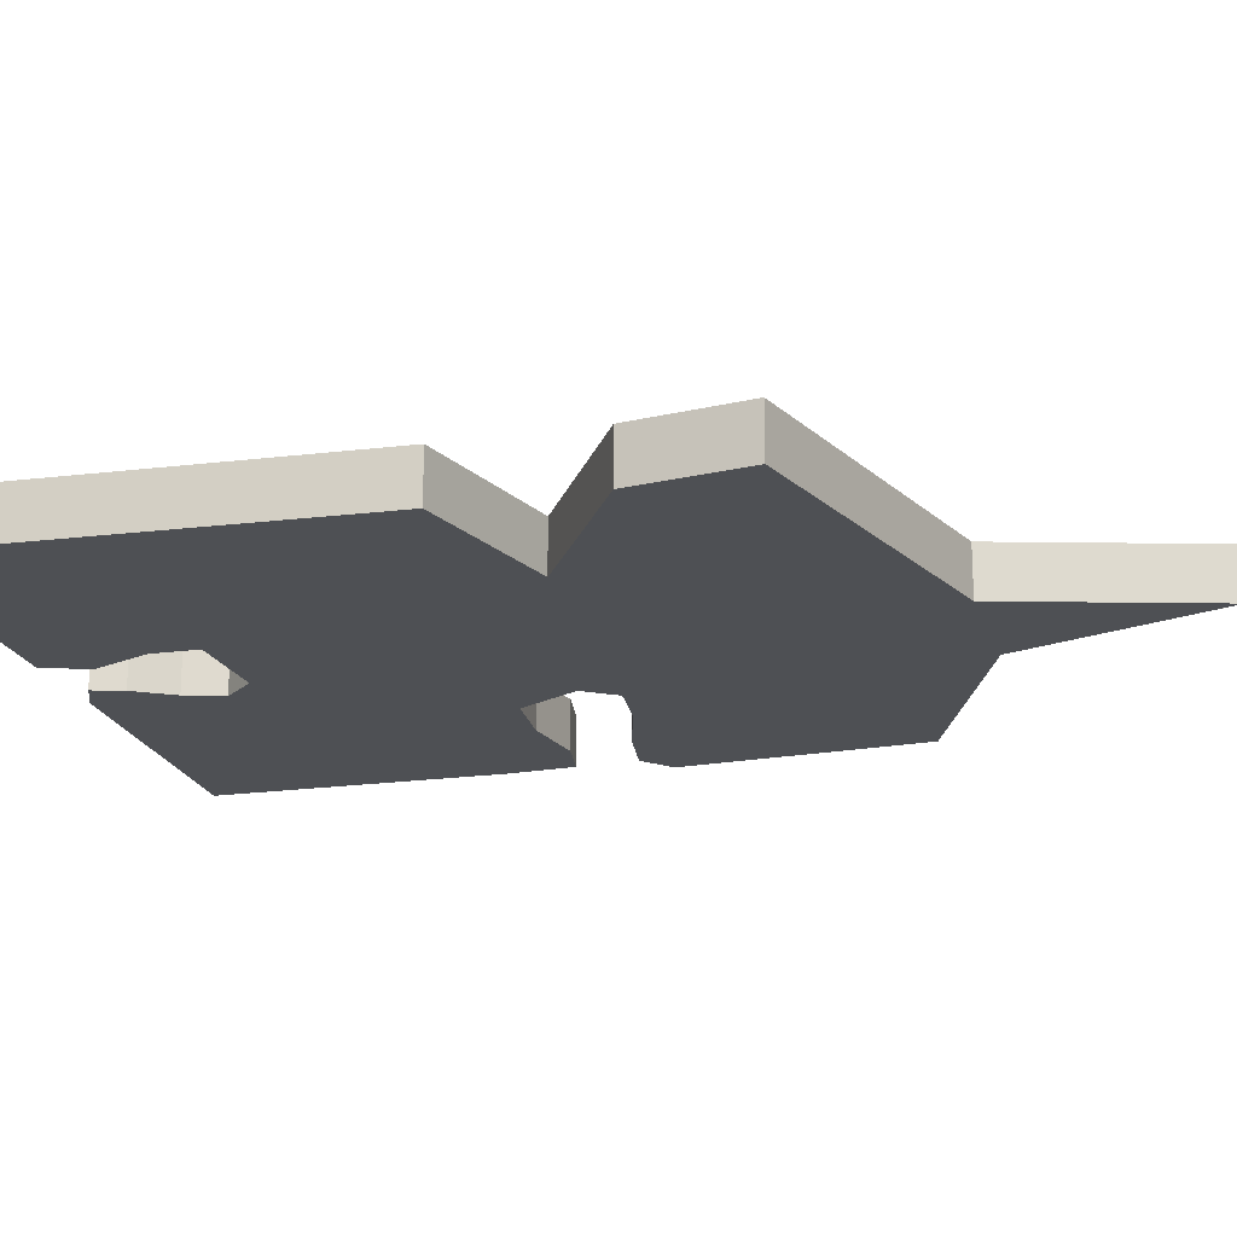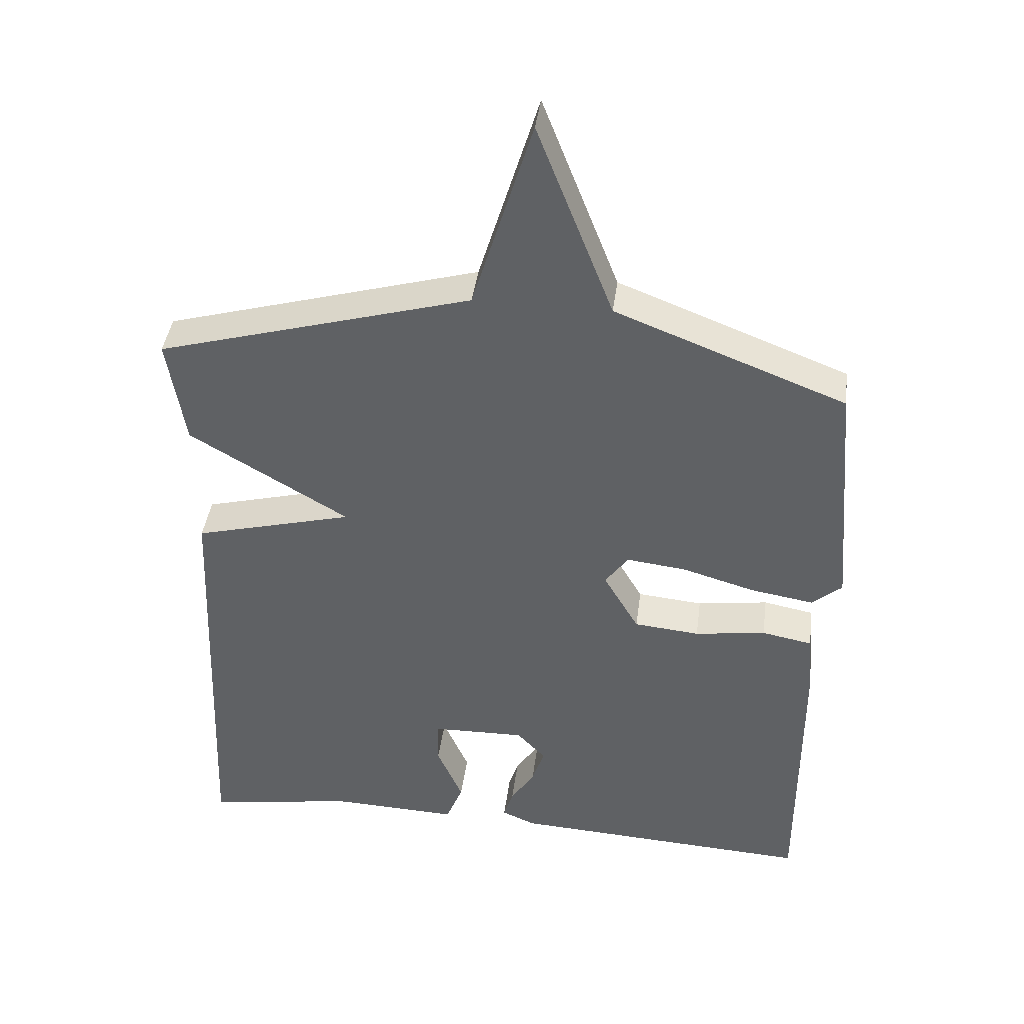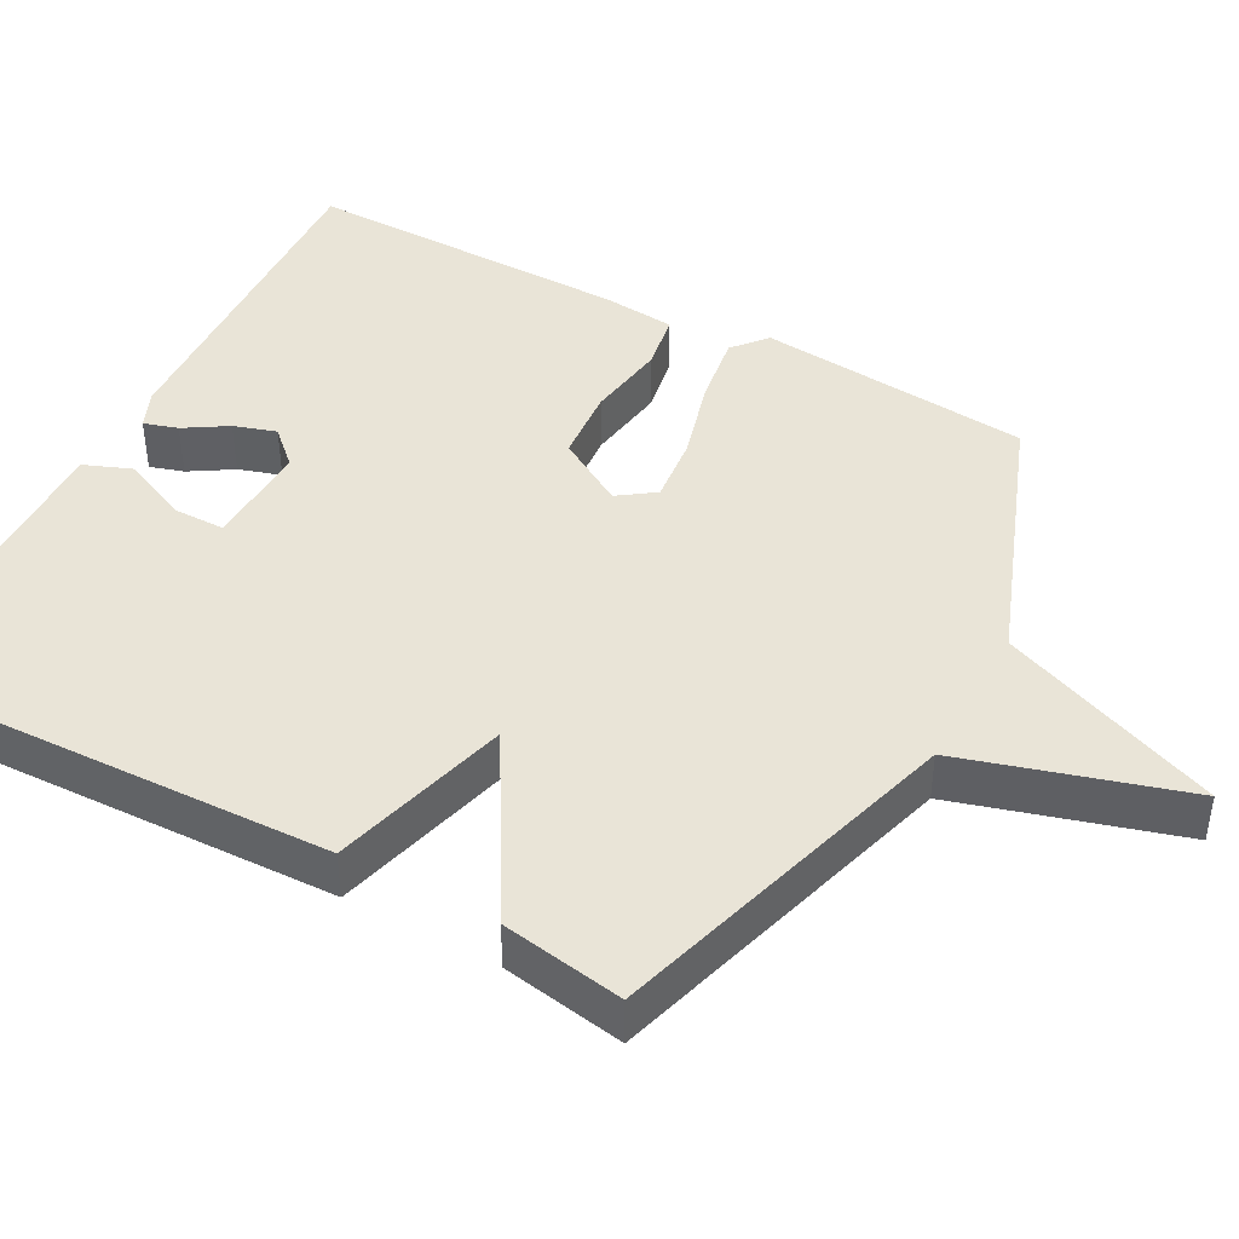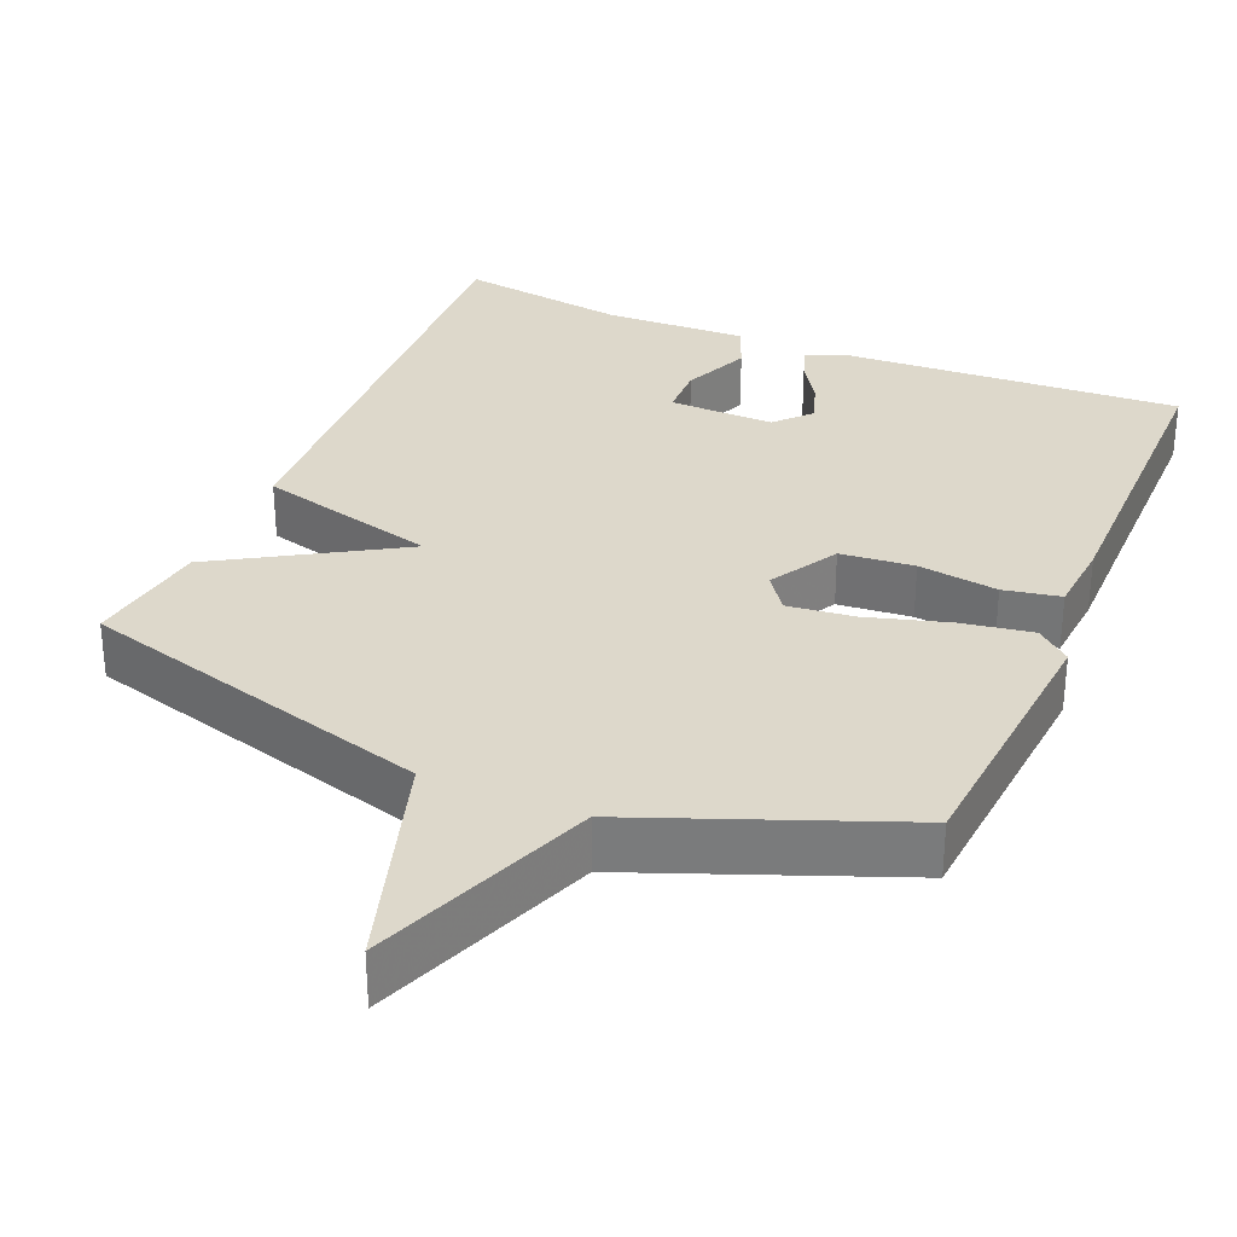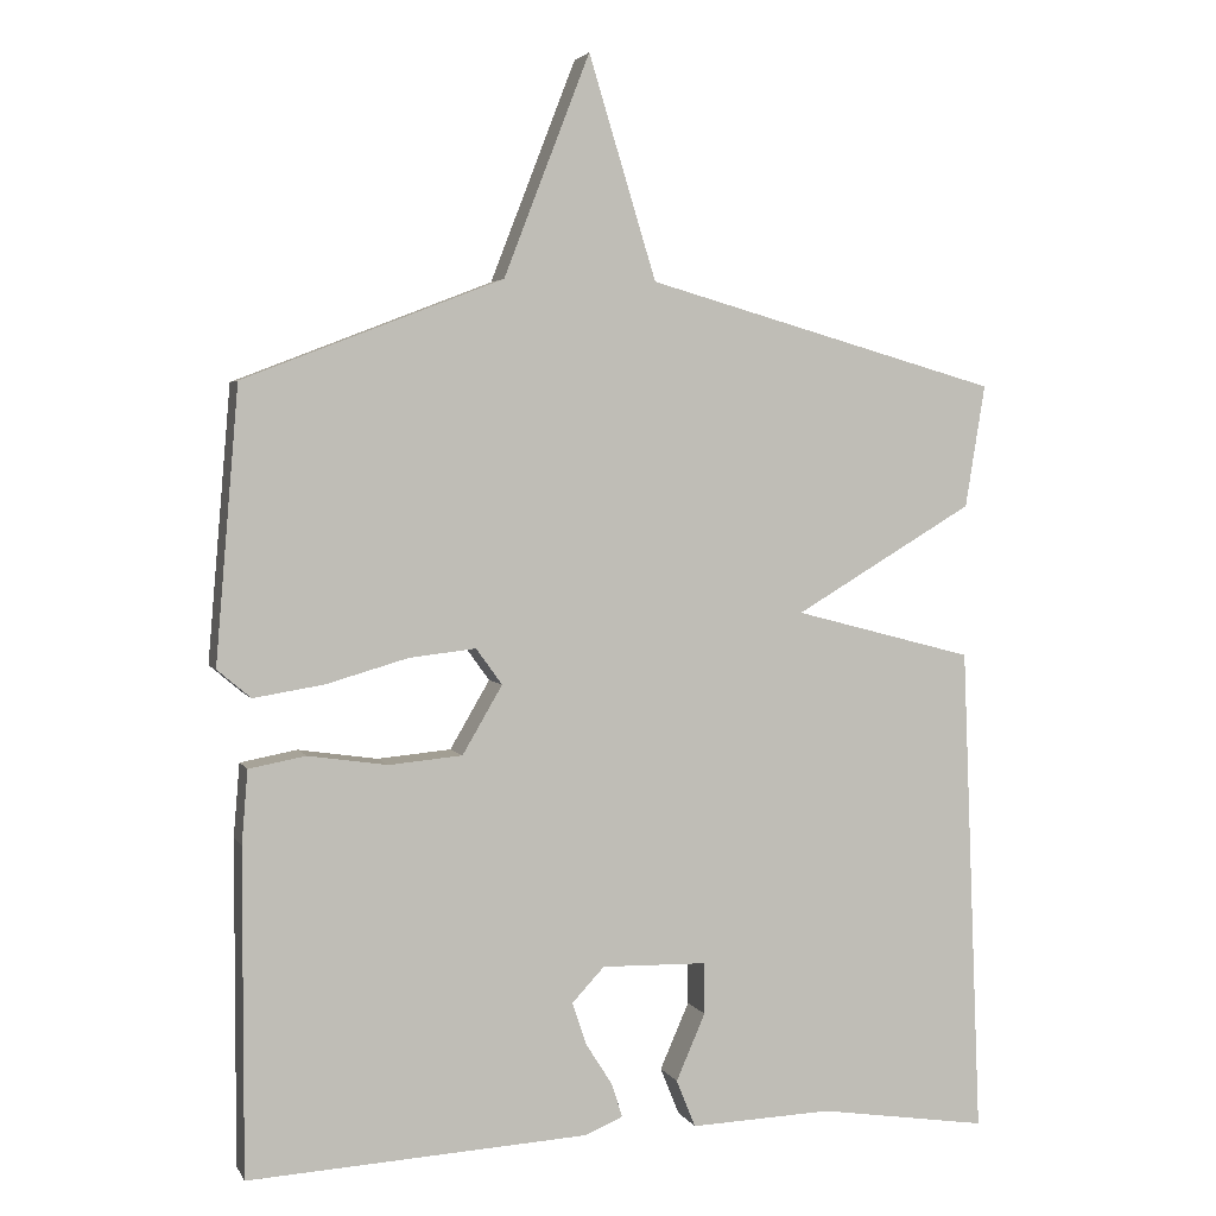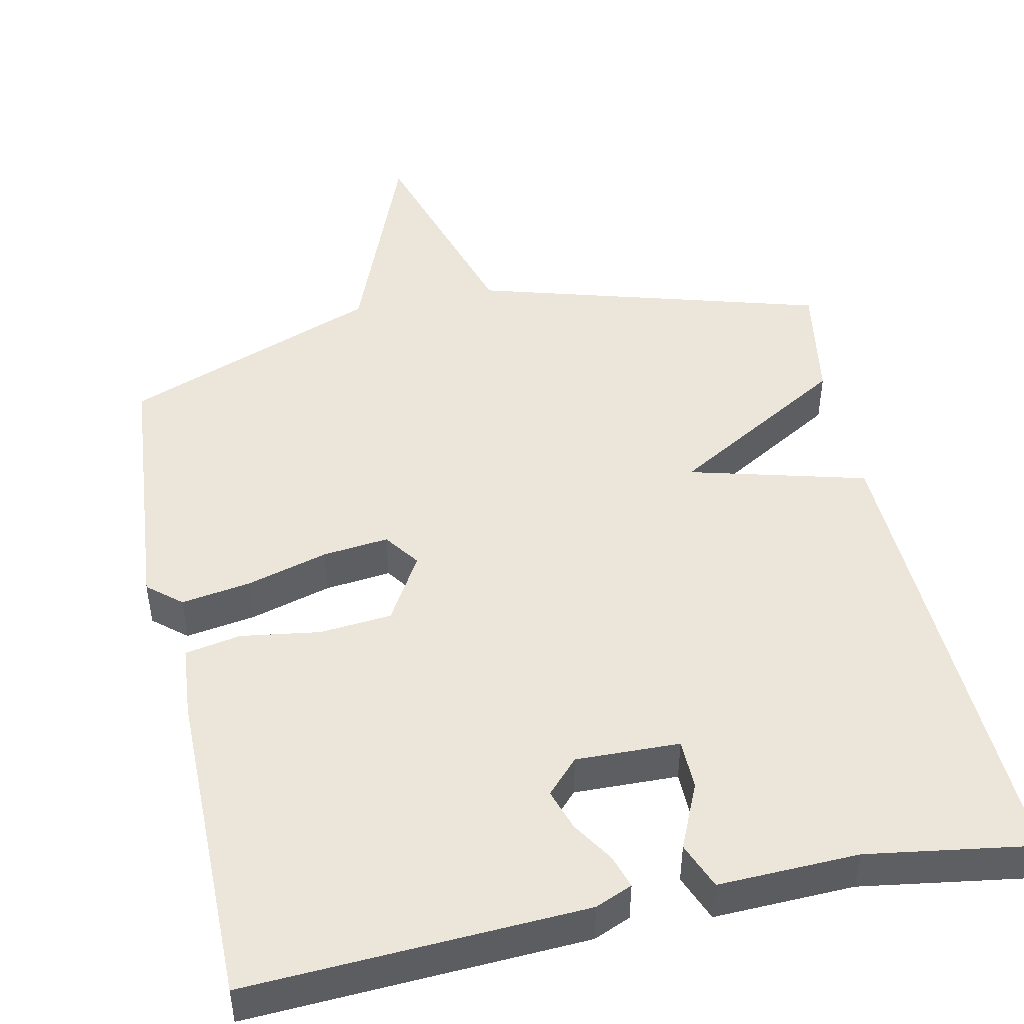
<metadata>
{"format":"obj","ext":"obj","renderer":"f3d","projection":"perspective","resolution":1024,"background":"white","views":[{"elev":-18.6,"azim":-74.5,"up":"+Y"},{"elev":41.2,"azim":7.4,"up":"+Z"},{"elev":43.5,"azim":-61.1,"up":"+Y"},{"elev":31.5,"azim":22.8,"up":"+Y"},{"elev":3.4,"azim":163.7,"up":"+Z"},{"elev":47.2,"azim":168.2,"up":"+Y"}]}
</metadata>
<code>
v -0.5 0.07 -0.5
v -0.474 0.07 0.14
v -0.24 0.07 0.201
v -0.474 0.07 0.34
v -0.5 0.07 0.5
v -0.038 0.07 0.631
v 0.05 0.07 0.919
v 0.162 0.07 0.631
v 0.5 0.07 0.5
v 0.53 0.07 0.144
v 0.486 0.07 0.107
v 0.394 0.07 0.122
v 0.287 0.07 0.153
v 0.2 0.07 0.163
v 0.166 0.07 0.116
v 0.218 0.07 0.027
v 0.314 0.07 0.018
v 0.418 0.07 0.033
v 0.492 0.07 0.019
v 0.5 0.07 -0.077
v 0.5 0.07 -0.5
v 0.055 0.07 -0.475
v 0.006 0.07 -0.454
v 0.02 0.07 -0.41
v 0.055 0.07 -0.355
v 0.073 0.07 -0.3
v 0.031 0.07 -0.255
v -0.106 0.07 -0.258
v -0.107 0.07 -0.325
v -0.069 0.07 -0.412
v -0.094 0.07 -0.474
v -0.279 0.07 -0.467
v -0.5 0 -0.5
v -0.474 0 0.14
v -0.24 0 0.201
v -0.474 0 0.34
v -0.5 0 0.5
v -0.038 0 0.631
v 0.05 0 0.919
v 0.162 0 0.631
v 0.5 0 0.5
v 0.53 0 0.144
v 0.486 0 0.107
v 0.394 0 0.122
v 0.287 0 0.153
v 0.2 0 0.163
v 0.166 0 0.116
v 0.218 0 0.027
v 0.314 0 0.018
v 0.418 0 0.033
v 0.492 0 0.019
v 0.5 0 -0.077
v 0.5 0 -0.5
v 0.055 0 -0.475
v 0.006 0 -0.454
v 0.02 0 -0.41
v 0.055 0 -0.355
v 0.073 0 -0.3
v 0.031 0 -0.255
v -0.106 0 -0.258
v -0.107 0 -0.325
v -0.069 0 -0.412
v -0.094 0 -0.474
v -0.279 0 -0.467
f 29 30 31 32
f 1 2 3
f 32 1 3
f 29 32 3
f 28 29 3
f 27 28 3
f 26 27 3
f 23 24 25
f 22 23 25
f 21 22 25
f 20 21 25
f 19 20 25
f 18 19 25
f 17 18 25
f 16 17 25 26
f 15 16 26 3
f 11 12 13
f 10 11 13
f 9 10 13
f 8 9 13
f 8 13 14
f 7 8 14
f 6 7 14
f 6 14 15
f 5 6 15
f 4 5 15
f 3 4 15
f 64 63 62 61
f 35 34 33
f 35 33 64
f 35 64 61
f 35 61 60
f 35 60 59
f 35 59 58
f 57 56 55
f 57 55 54
f 57 54 53
f 57 53 52
f 57 52 51
f 57 51 50
f 57 50 49
f 58 57 49 48
f 35 58 48 47
f 45 44 43
f 45 43 42
f 45 42 41
f 45 41 40
f 46 45 40
f 46 40 39
f 46 39 38
f 47 46 38
f 47 38 37
f 47 37 36
f 47 36 35
f 1 33 34 2
f 2 34 35 3
f 3 35 36 4
f 4 36 37 5
f 5 37 38 6
f 6 38 39 7
f 7 39 40 8
f 8 40 41 9
f 9 41 42 10
f 10 42 43 11
f 11 43 44 12
f 12 44 45 13
f 13 45 46 14
f 14 46 47 15
f 15 47 48 16
f 16 48 49 17
f 17 49 50 18
f 18 50 51 19
f 19 51 52 20
f 20 52 53 21
f 21 53 54 22
f 22 54 55 23
f 23 55 56 24
f 24 56 57 25
f 25 57 58 26
f 26 58 59 27
f 27 59 60 28
f 28 60 61 29
f 29 61 62 30
f 30 62 63 31
f 31 63 64 32
f 32 64 33 1

</code>
